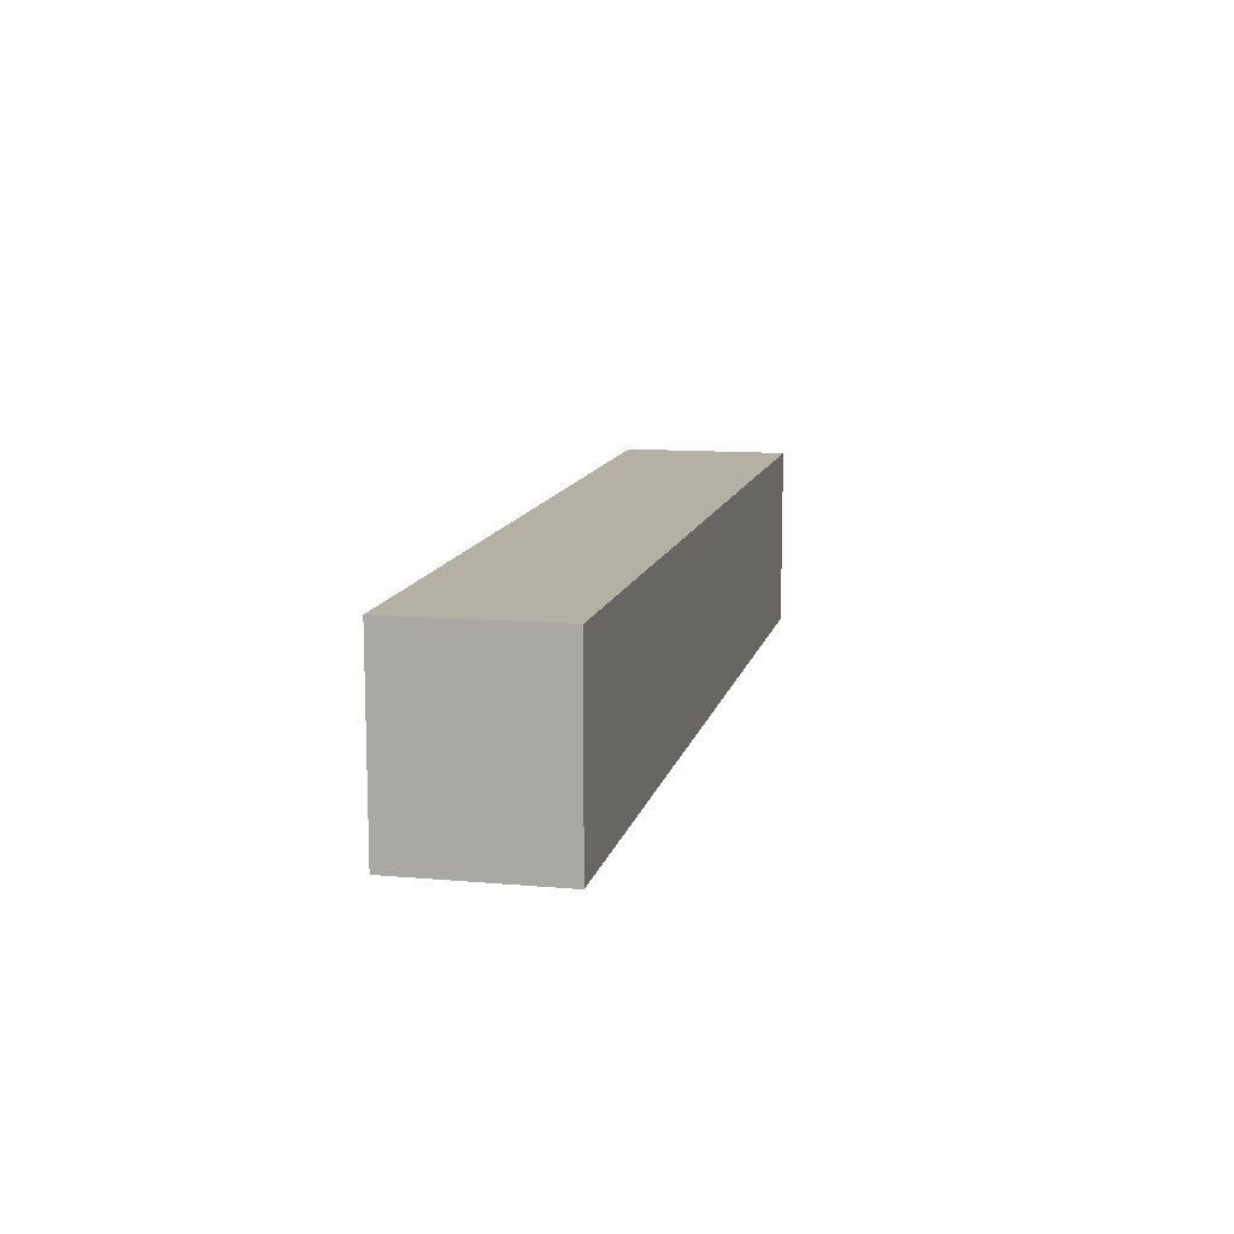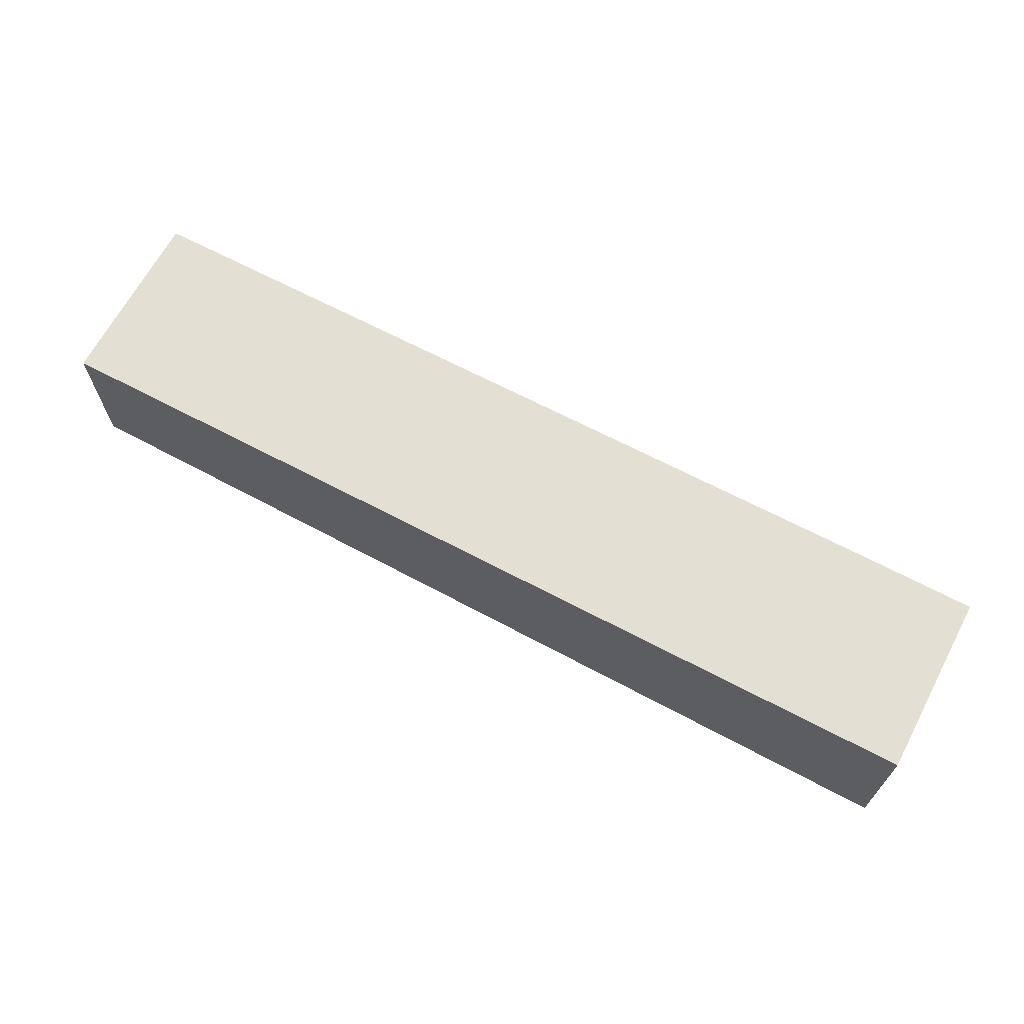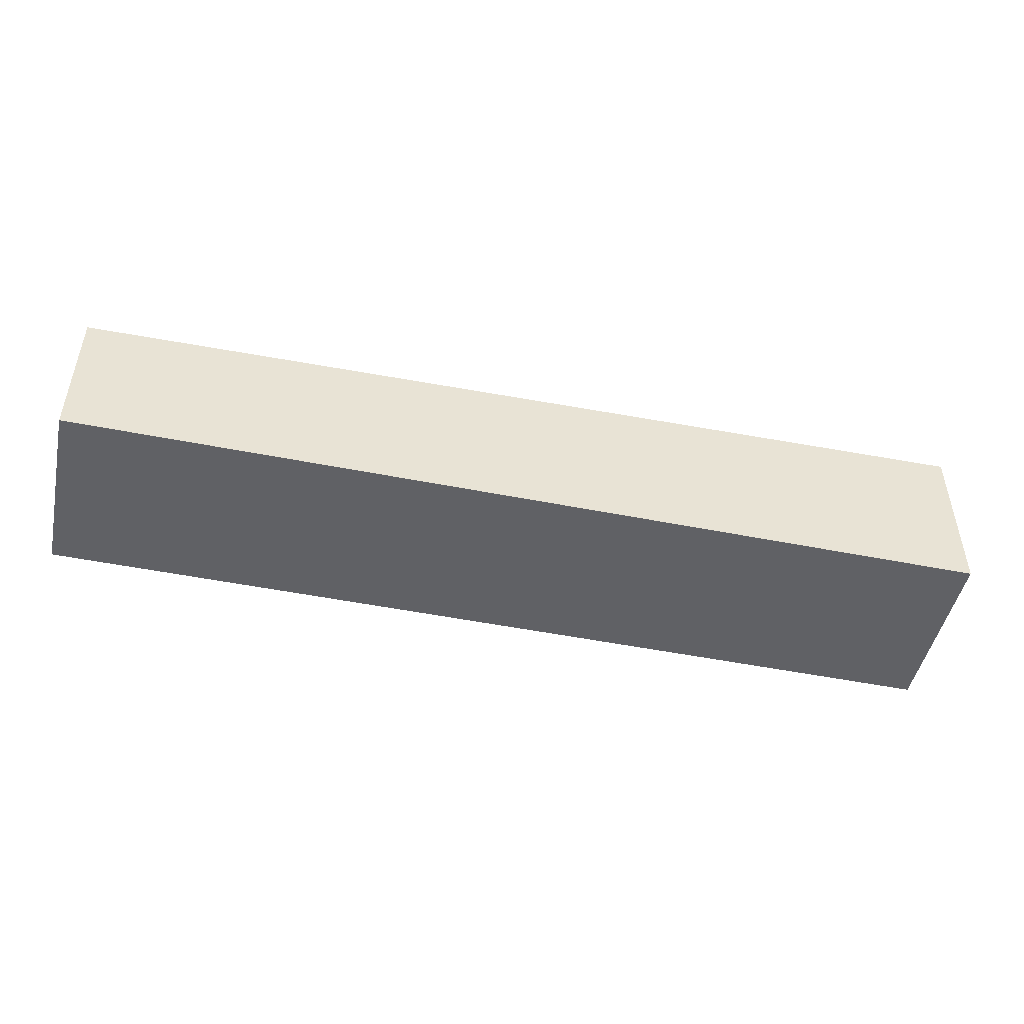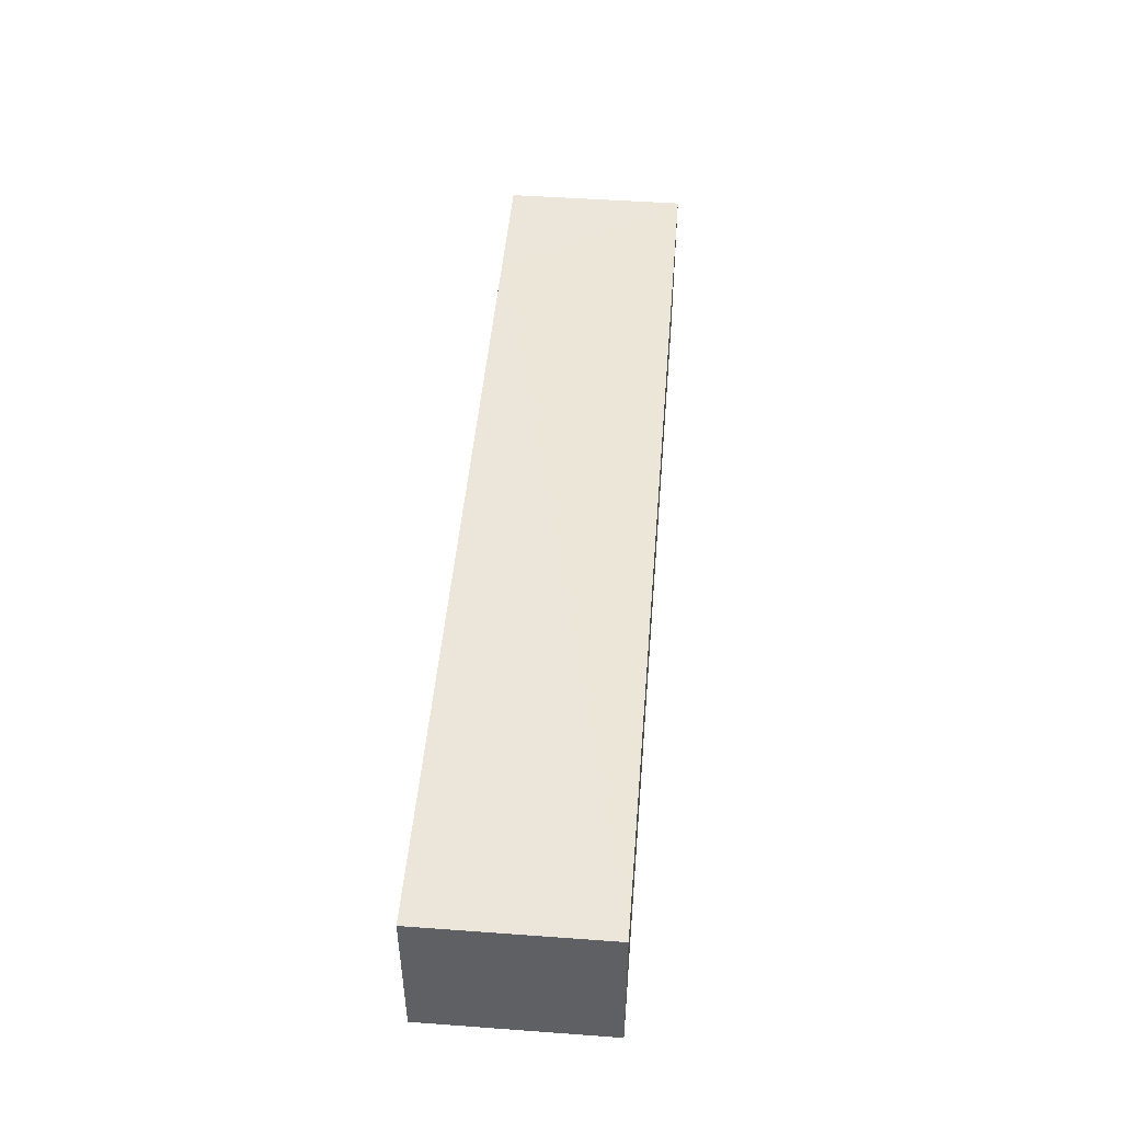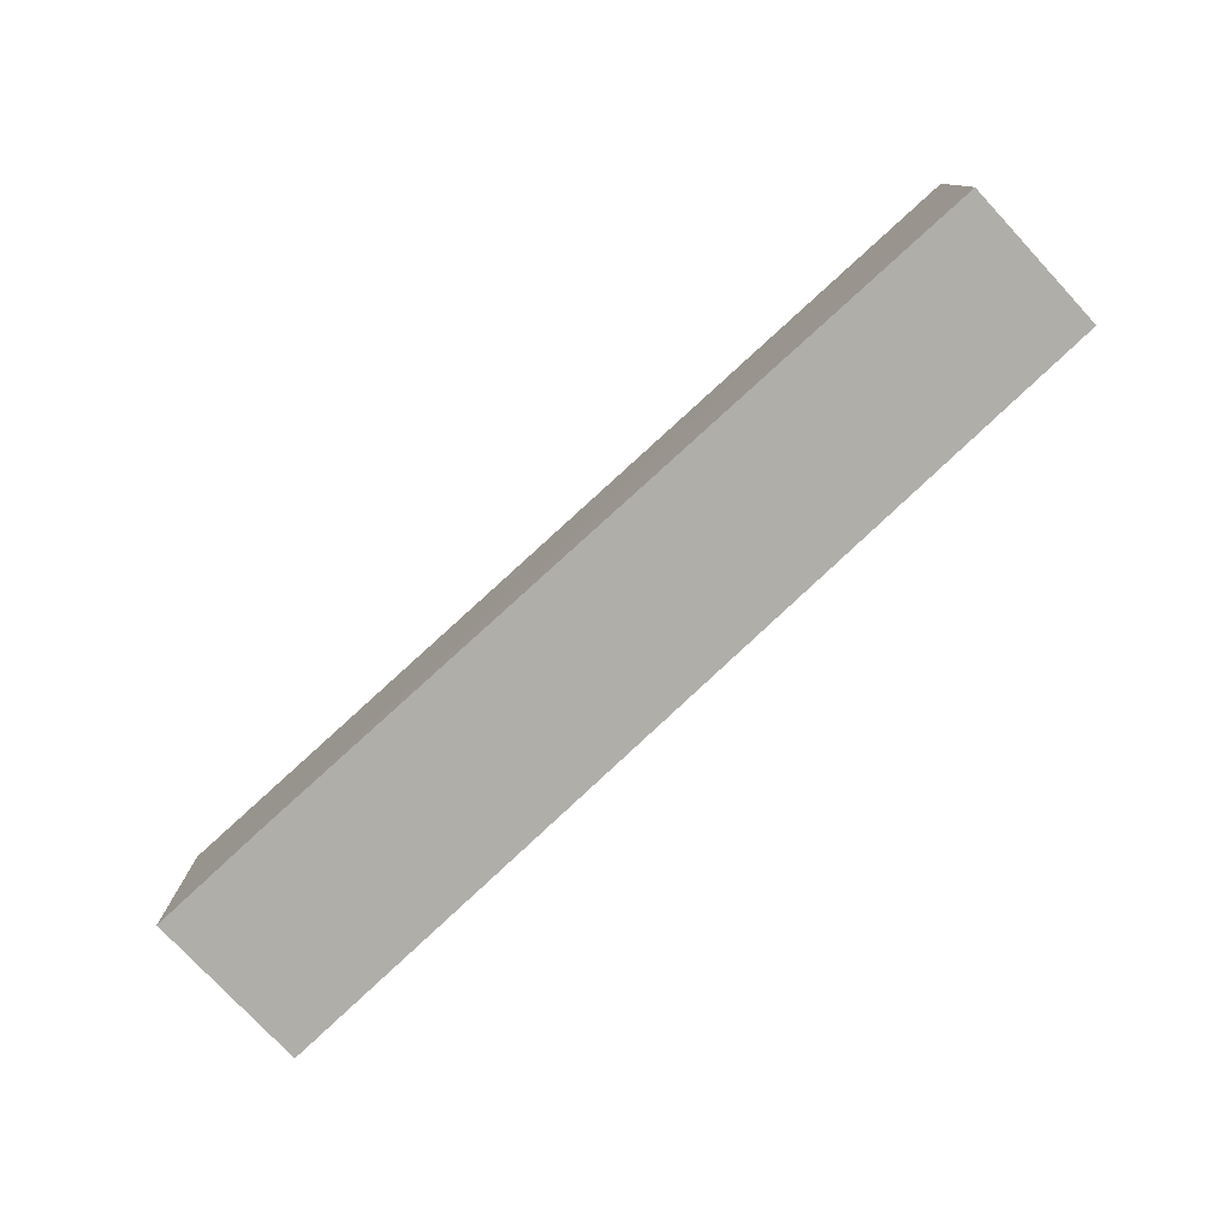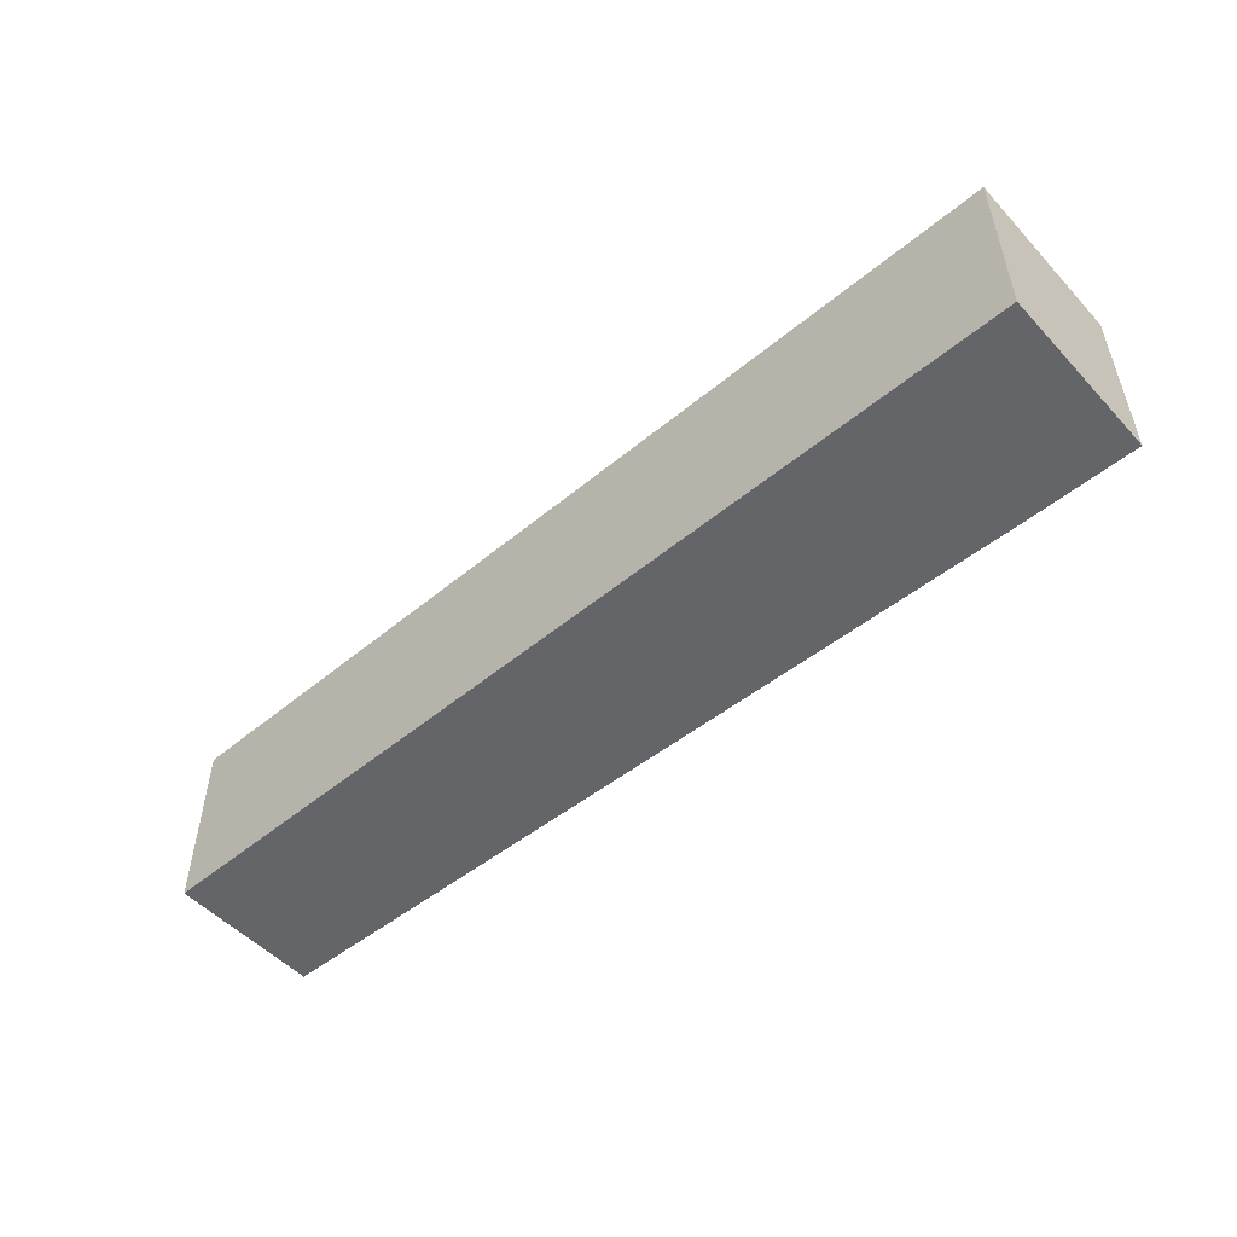
<metadata>
{"format":"obj","ext":"obj","renderer":"f3d","projection":"perspective","resolution":1024,"background":"white","views":[{"elev":11.5,"azim":-78.1,"up":"+Z"},{"elev":66.7,"azim":28.1,"up":"+Y"},{"elev":-47.9,"azim":-12.2,"up":"+Y"},{"elev":47.5,"azim":-85.3,"up":"+Y"},{"elev":-77.5,"azim":-137.0,"up":"+Z"},{"elev":-51.5,"azim":41.3,"up":"+Z"}]}
</metadata>
<code>
v -0.05538 -0.0212 0.3106
v -0.05538 -0.0212 0.2652
v -0.05538 0.0212 0.2652
v -0.2879 0.01885 0.3106
v -0.2879 -0.01885 0.2652
v -0.05538 0.0212 0.3106
v -0.2879 -0.01885 0.3106
v -0.2879 0.01885 0.2652
v -0.08568 0.0212 0.2652
f 1 2 3
f 5 2 1
f 5 3 2
f 6 1 3
f 6 4 1
f 7 5 1
f 7 1 4
f 7 4 5
f 8 5 4
f 8 3 5
f 9 6 3
f 9 3 8
f 9 8 4
f 9 4 6

</code>
